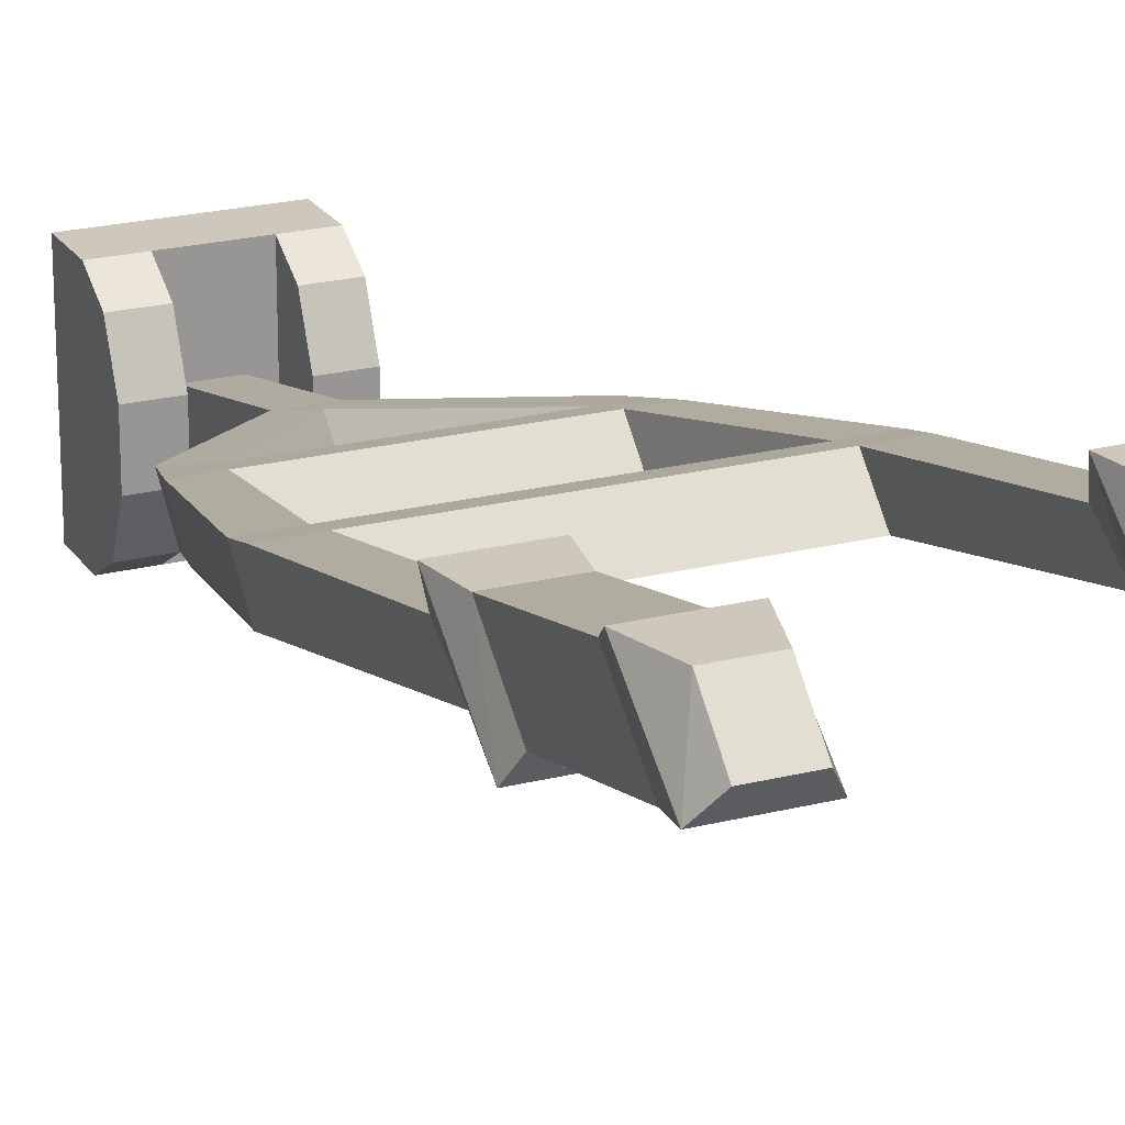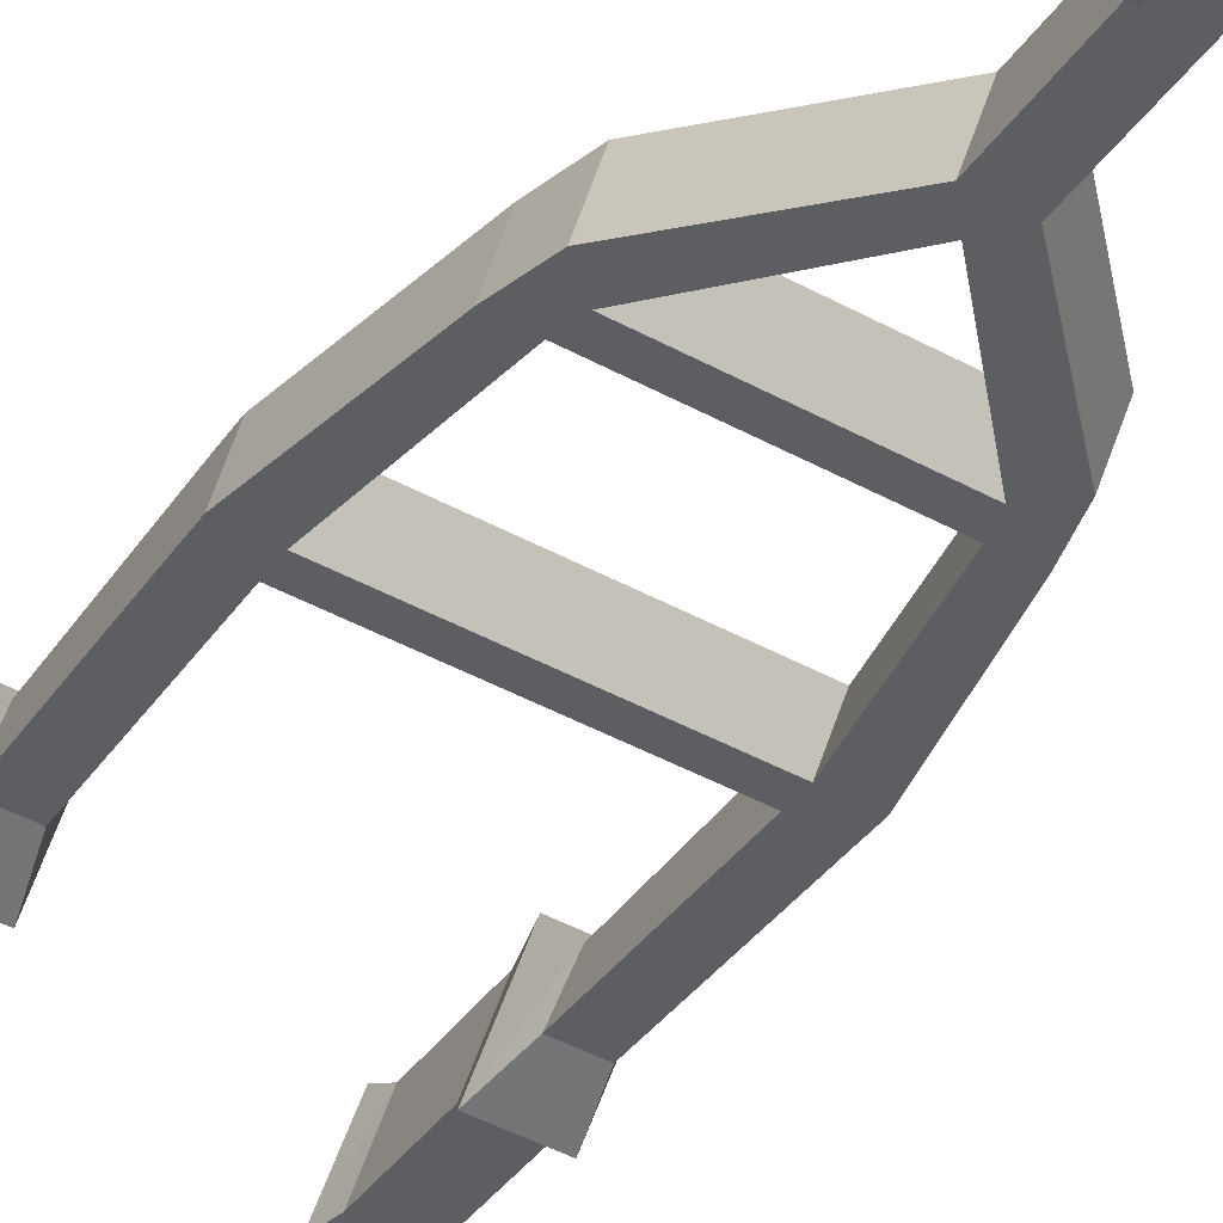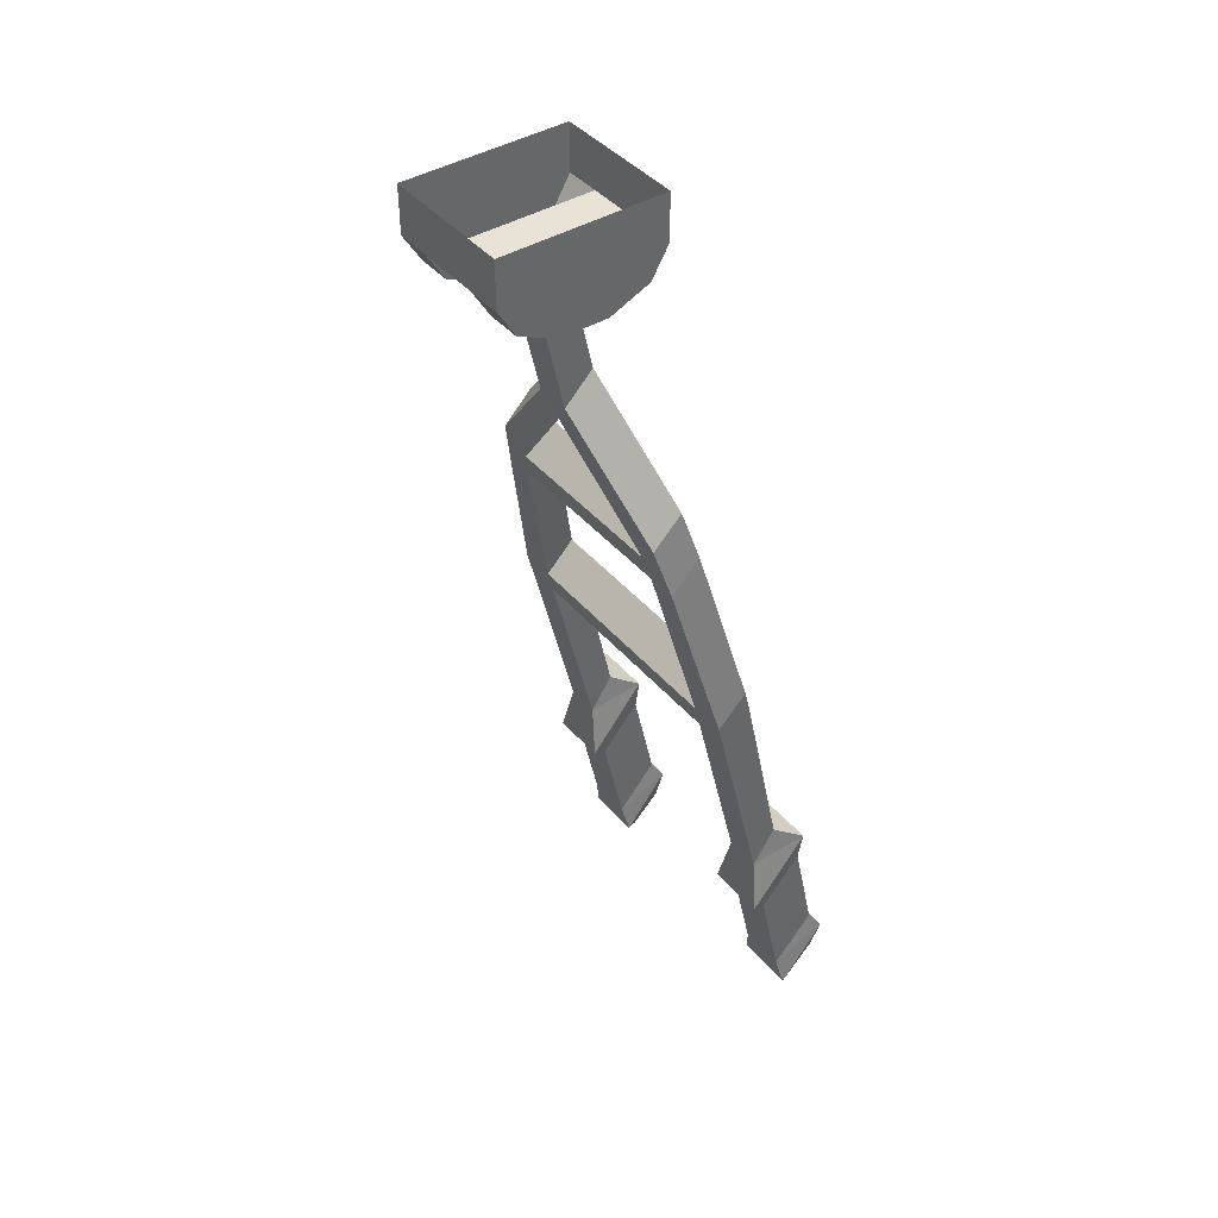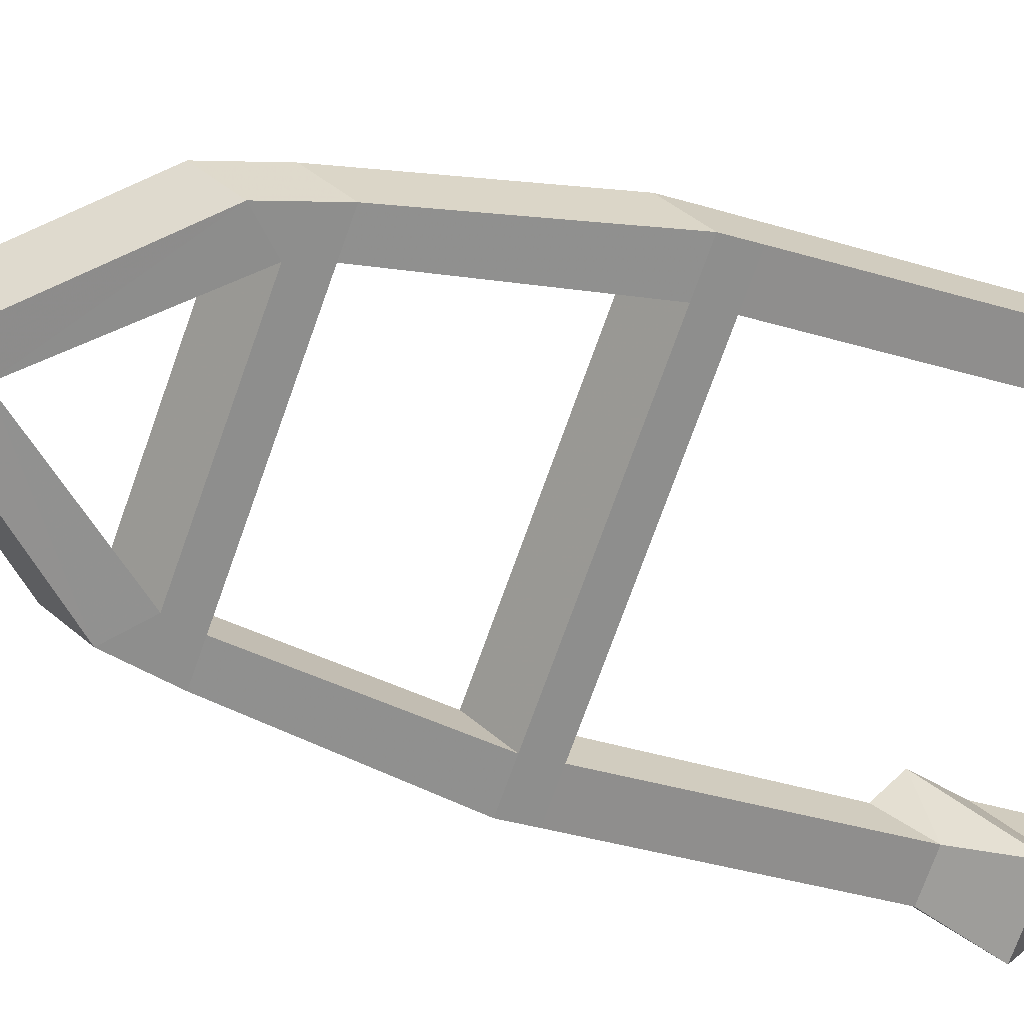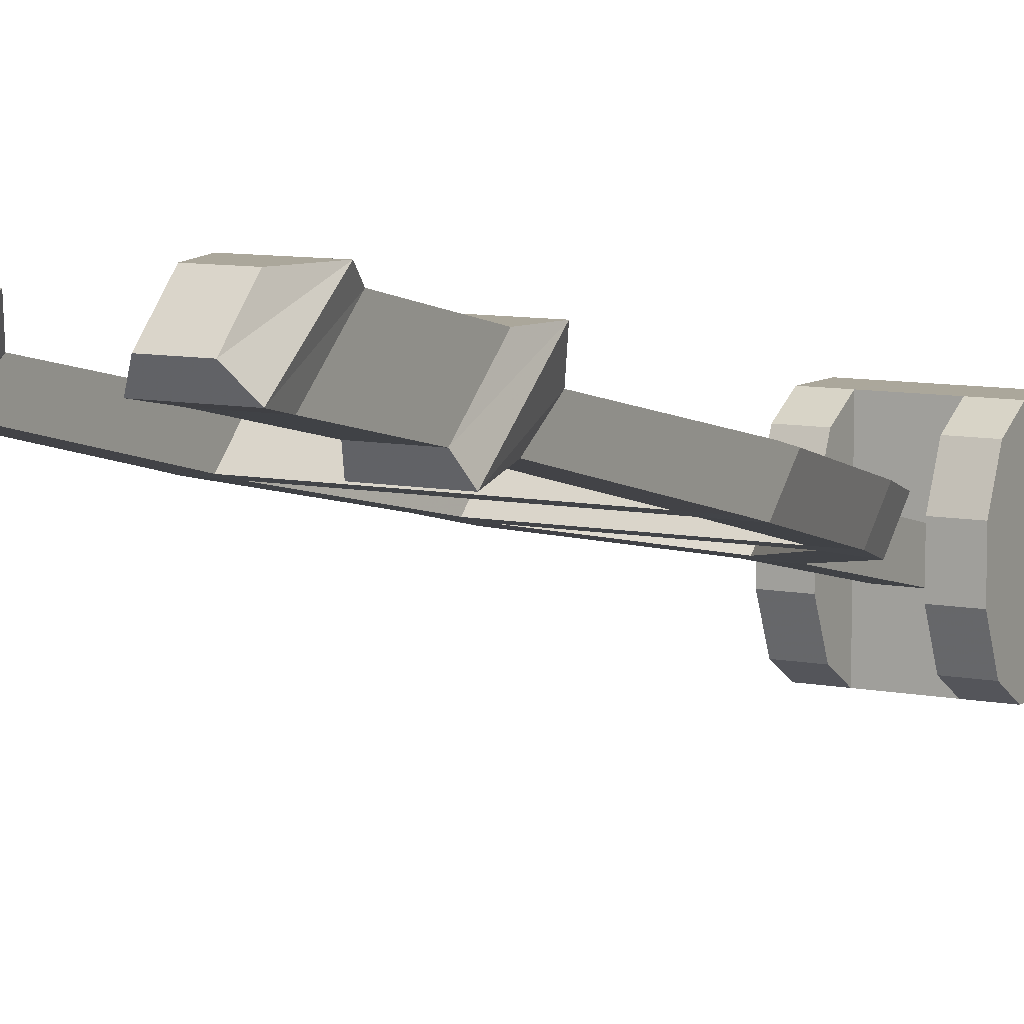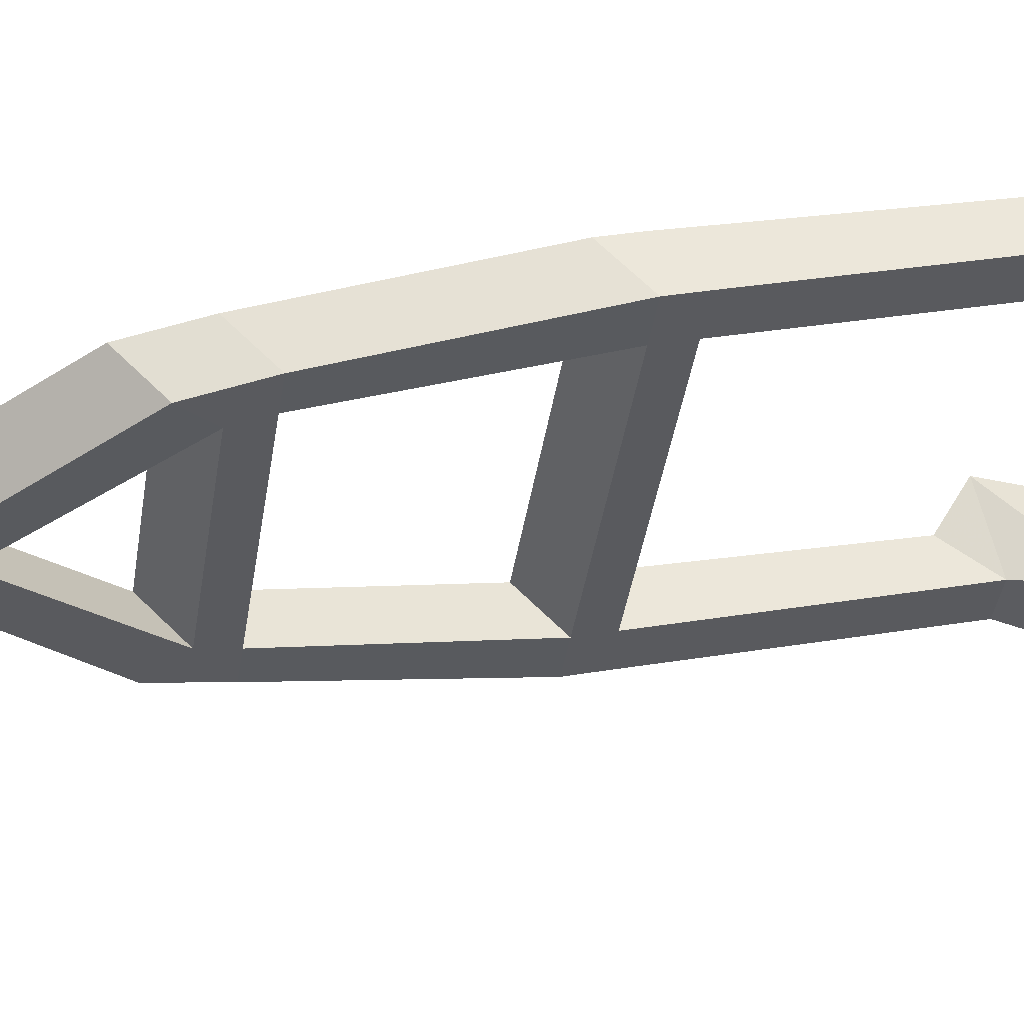
<metadata>
{"format":"obj","ext":"obj","renderer":"f3d","projection":"perspective","resolution":1024,"background":"white","views":[{"elev":21.9,"azim":-24.0,"up":"+Z"},{"elev":-50.7,"azim":149.9,"up":"+Z"},{"elev":41.6,"azim":-126.3,"up":"+Y"},{"elev":-69.4,"azim":-109.2,"up":"+Z"},{"elev":8.2,"azim":29.7,"up":"+Z"},{"elev":-34.9,"azim":-97.6,"up":"+Z"}]}
</metadata>
<code>
v -0.04688 -0.0625 -0.1719
v -0.09375 -0.0625 -0.1719
v -0.09375 0 -0.1719
v -0.04688 0 -0.1719
v 0.03906 0 -0.1719
v 0.03906 -0.0625 -0.1719
v -0.04688 -0.0625 0.04688
v -0.04688 -0.1016 0.02344
v -0.04688 -0.1016 -0.1484
v -0.09375 -0.1016 -0.1484
v -0.09375 -0.0625 0.04688
v -0.09375 0 0.04688
v -0.04688 0 0.04688
v 0.03906 -0.0625 0.04688
v 0.03906 0 0.04688
v 0.08594 -0.0625 0.04688
v 0.08594 0 0.04688
v 0.08594 0 -0.1719
v 0.08594 -0.0625 -0.1719
v -0.09375 -0.1016 0.02344
v -0.09375 -0.125 -0.03125
v -0.04688 -0.125 -0.03125
v -0.04688 -0.125 -0.09375
v -0.09375 -0.125 -0.09375
v 0.08594 -0.1016 0.02344
v 0.08594 -0.1016 -0.1484
v 0.03906 -0.1016 -0.1484
v 0.03906 -0.1016 0.02344
v 0.03906 -0.125 -0.03125
v 0.08594 -0.125 -0.03125
v 0.08594 -0.125 -0.09375
v 0.03906 -0.125 -0.09375
v -0.1641 -0.7188 0.05469
v -0.1641 -0.9766 0.1172
v -0.2109 -0.9766 0.1172
v -0.2109 -0.7188 0.05469
v -0.2109 -0.6875 0.04688
v -0.1641 -0.6875 0.04688
v 0.1484 -0.6875 0.04688
v 0.1484 -0.7188 0.05469
v -0.1641 -0.6797 0.09375
v -0.1641 -0.9297 0.1484
v -0.1484 -1.047 0.1094
v -0.2266 -1.047 0.1094
v -0.2266 -0.9531 0.1875
v -0.2109 -0.9297 0.1484
v -0.2109 -0.6797 0.09375
v -0.2109 -0.6484 0.08594
v -0.1719 -0.4375 0.03906
v -0.1719 -0.4766 0
v -0.1328 -0.4766 0
v -0.1641 -0.6484 0.08594
v 0.1484 -0.6484 0.08594
v 0.1172 -0.4375 0.03906
v 0.1172 -0.4766 0
v 0.1953 -0.6875 0.04688
v 0.1953 -0.7188 0.05469
v 0.1484 -0.9766 0.1172
v 0.1484 -0.9297 0.1484
v 0.1484 -0.6797 0.09375
v -0.1484 -0.9531 0.1875
v -0.1562 -1.062 0.1328
v -0.2188 -1.062 0.1328
v -0.2188 -1 0.1875
v -0.1562 -1 0.1875
v -0.1562 -1.203 0.1641
v -0.2188 -1.203 0.1641
v -0.2188 -1.141 0.2188
v -0.1562 -1.141 0.2188
v -0.1484 -1.242 0.1719
v -0.2266 -1.242 0.1719
v -0.2266 -1.164 0.2344
v -0.1484 -1.164 0.2344
v -0.1641 -1.258 0.1953
v -0.2109 -1.258 0.1953
v -0.2109 -1.219 0.2344
v -0.1641 -1.219 0.2344
v 0.1953 -0.9766 0.1172
v 0.1328 -1.047 0.1094
v 0.1328 -0.9531 0.1875
v 0.2109 -0.9531 0.1875
v 0.1953 -0.9297 0.1484
v 0.1953 -0.6797 0.09375
v 0.1953 -0.6484 0.08594
v 0.1562 -0.4766 0
v 0.1562 -0.4375 0.03906
v 0.1406 -0.375 0.02344
v 0.1094 -0.4062 0.03125
v -0.125 -0.4062 0.03125
v -0.1328 -0.4375 0.03906
v 0.1094 -0.4453 -0.007812
v 0.2109 -1.047 0.1094
v 0.1406 -1.062 0.1328
v 0.1406 -1 0.1875
v 0.2031 -1 0.1875
v 0.2031 -1.062 0.1328
v 0.1406 -1.203 0.1641
v 0.1406 -1.141 0.2188
v 0.2031 -1.141 0.2188
v 0.2031 -1.203 0.1641
v 0.1328 -1.242 0.1719
v 0.1328 -1.164 0.2344
v 0.2109 -1.164 0.2344
v 0.2109 -1.242 0.1719
v 0.1484 -1.258 0.1953
v 0.1484 -1.219 0.2344
v 0.1953 -1.219 0.2344
v 0.1953 -1.258 0.1953
v -0.1562 -0.375 0.02344
v -0.1562 -0.4141 -0.01562
v -0.125 -0.4453 -0.007812
v -0.007812 -0.2656 0
v -0.007812 -0.3047 -0.03906
v 0.1406 -0.4141 -0.01562
v 0.01562 -0.2734 -0.04688
v 0.01562 -0.2344 -0.007812
v -0.03125 -0.2344 -0.007812
v -0.03125 -0.2734 -0.04688
v -0.03125 -0.0625 -0.09375
v 0.01562 -0.0625 -0.09375
v 0.01562 -0.0625 -0.04688
v -0.03125 -0.0625 -0.04688
f 1 2 3
f 1 3 4
f 1 4 5
f 1 5 6
f 1 9 2
f 2 9 10
f 2 10 11
f 2 11 12
f 2 12 3
f 11 7 13
f 11 13 12
f 7 14 13
f 13 14 15
f 15 14 16
f 15 16 17
f 17 16 18
f 18 16 19
f 18 19 6
f 18 6 5
f 11 10 20
f 11 20 7
f 7 20 8
f 10 24 20
f 20 24 21
f 19 16 25
f 19 25 26
f 19 26 6
f 6 26 27
f 14 28 16
f 16 28 25
f 25 30 26
f 26 30 31
f 1 6 7
f 1 7 8
f 1 8 9
f 7 6 14
f 8 22 9
f 9 22 23
f 6 27 14
f 14 27 28
f 27 32 28
f 28 32 29
f 8 20 21
f 8 21 22
f 9 23 10
f 10 23 24
f 25 28 29
f 25 29 30
f 26 31 27
f 27 31 32
f 33 41 34
f 34 41 42
f 34 42 43
f 34 43 44
f 34 44 35
f 35 44 45
f 35 45 46
f 38 51 52
f 38 52 53
f 38 53 39
f 39 53 54
f 39 54 55
f 40 58 59
f 40 59 60
f 42 46 61
f 42 61 43
f 45 61 46
f 58 78 79
f 58 79 80
f 58 80 59
f 59 80 81
f 59 81 82
f 78 92 79
f 81 92 82
f 82 92 78
f 91 111 88
f 91 88 112
f 91 112 113
f 112 89 113
f 113 89 111
f 52 51 90
f 111 89 88
f 21 24 22
f 22 24 23
f 29 32 31
f 29 31 30
f 87 114 115
f 87 115 116
f 115 118 119
f 115 119 120
f 115 120 116
f 116 120 121
f 116 121 117
f 117 121 122
f 117 122 118
f 117 118 110
f 117 110 109
f 118 122 119
f 33 34 35
f 33 35 36
f 33 36 37
f 33 37 38
f 33 38 39
f 33 39 40
f 33 40 41
f 35 46 36
f 36 46 47
f 36 47 48
f 36 48 37
f 37 48 49
f 37 49 50
f 37 50 38
f 38 50 51
f 39 55 56
f 39 56 57
f 39 57 40
f 40 57 58
f 40 60 41
f 41 60 52
f 41 52 47
f 41 47 42
f 42 47 46
f 70 73 74
f 70 74 75
f 70 75 71
f 71 75 76
f 71 76 72
f 72 76 77
f 72 77 73
f 73 77 74
f 57 78 58
f 59 82 60
f 60 82 83
f 60 83 84
f 60 84 53
f 60 53 52
f 83 82 78
f 83 78 57
f 83 57 56
f 83 56 84
f 84 56 85
f 84 85 86
f 84 86 53
f 53 86 54
f 54 86 87
f 54 87 88
f 54 88 89
f 54 89 90
f 54 90 55
f 55 90 51
f 55 51 91
f 55 91 85
f 55 85 56
f 101 104 105
f 101 105 106
f 101 106 102
f 102 106 107
f 102 107 103
f 103 107 108
f 103 108 104
f 104 108 105
f 47 52 48
f 48 52 90
f 48 90 49
f 49 90 89
f 49 89 109
f 49 109 50
f 50 109 110
f 50 110 51
f 51 110 111
f 51 111 91
f 91 113 114
f 91 114 85
f 85 114 86
f 86 114 87
f 87 116 88
f 88 116 112
f 112 116 117
f 112 117 89
f 113 111 110
f 113 110 118
f 113 118 115
f 113 115 114
f 117 109 89
f 43 61 62
f 43 62 63
f 43 63 44
f 44 63 64
f 44 64 45
f 45 64 65
f 45 65 61
f 61 65 62
f 66 69 70
f 66 70 71
f 66 71 67
f 67 71 72
f 67 72 68
f 68 72 73
f 68 73 69
f 69 73 70
f 79 92 93
f 79 93 94
f 79 94 80
f 80 94 95
f 80 95 81
f 81 95 96
f 81 96 92
f 92 96 93
f 97 100 101
f 97 101 102
f 97 102 98
f 98 102 103
f 98 103 99
f 99 103 104
f 99 104 100
f 100 104 101
f 62 65 66
f 62 66 67
f 62 67 63
f 63 67 68
f 63 68 64
f 64 68 69
f 64 69 65
f 65 69 66
f 93 96 97
f 93 97 98
f 93 98 94
f 94 98 99
f 94 99 95
f 95 99 100
f 95 100 96
f 96 100 97
f 74 77 75
f 75 77 76
f 105 108 107
f 105 107 106

</code>
